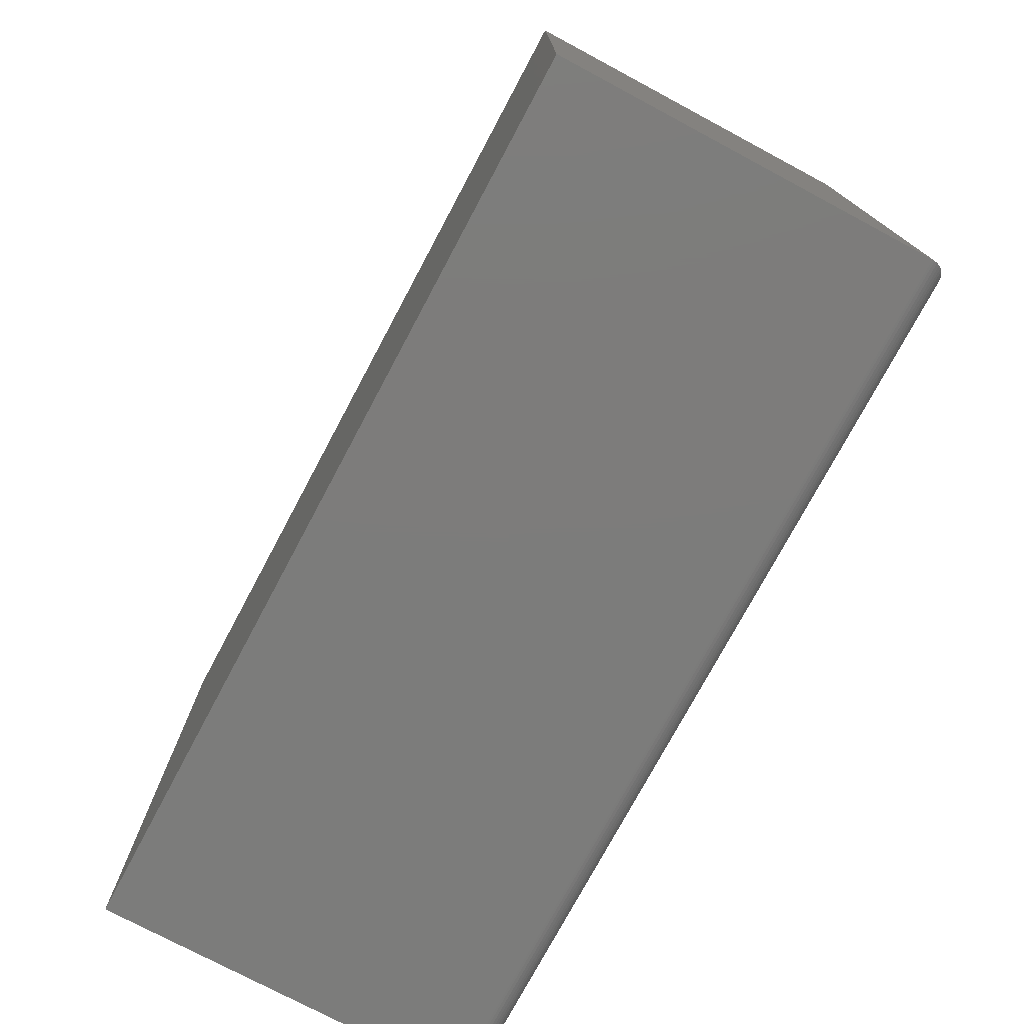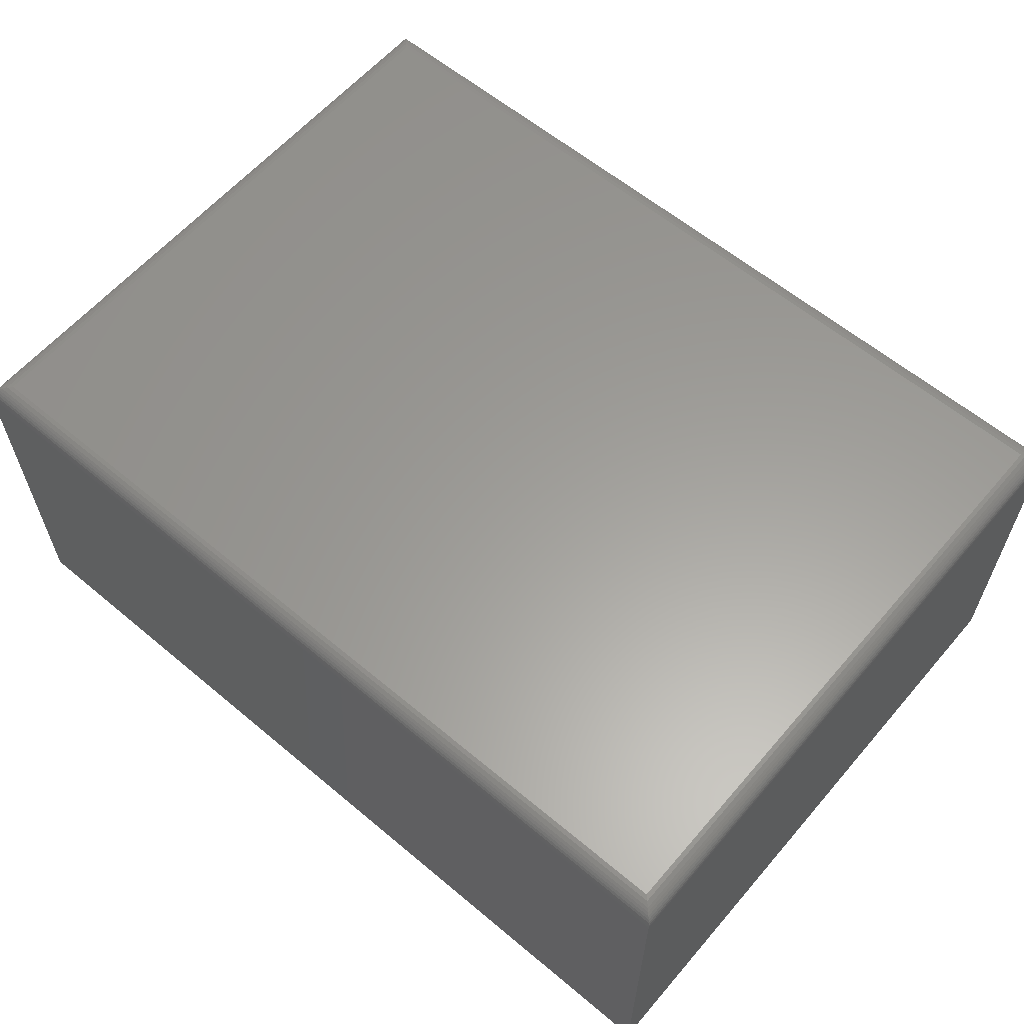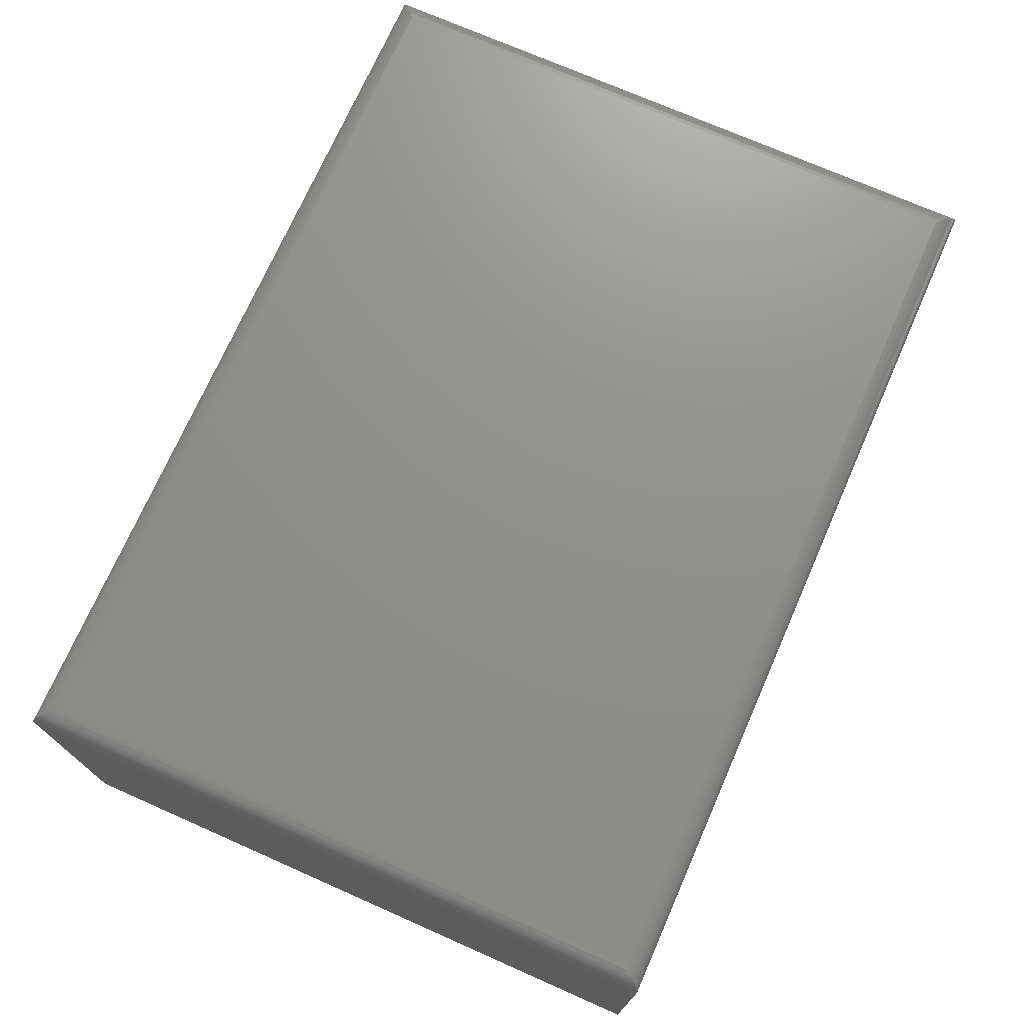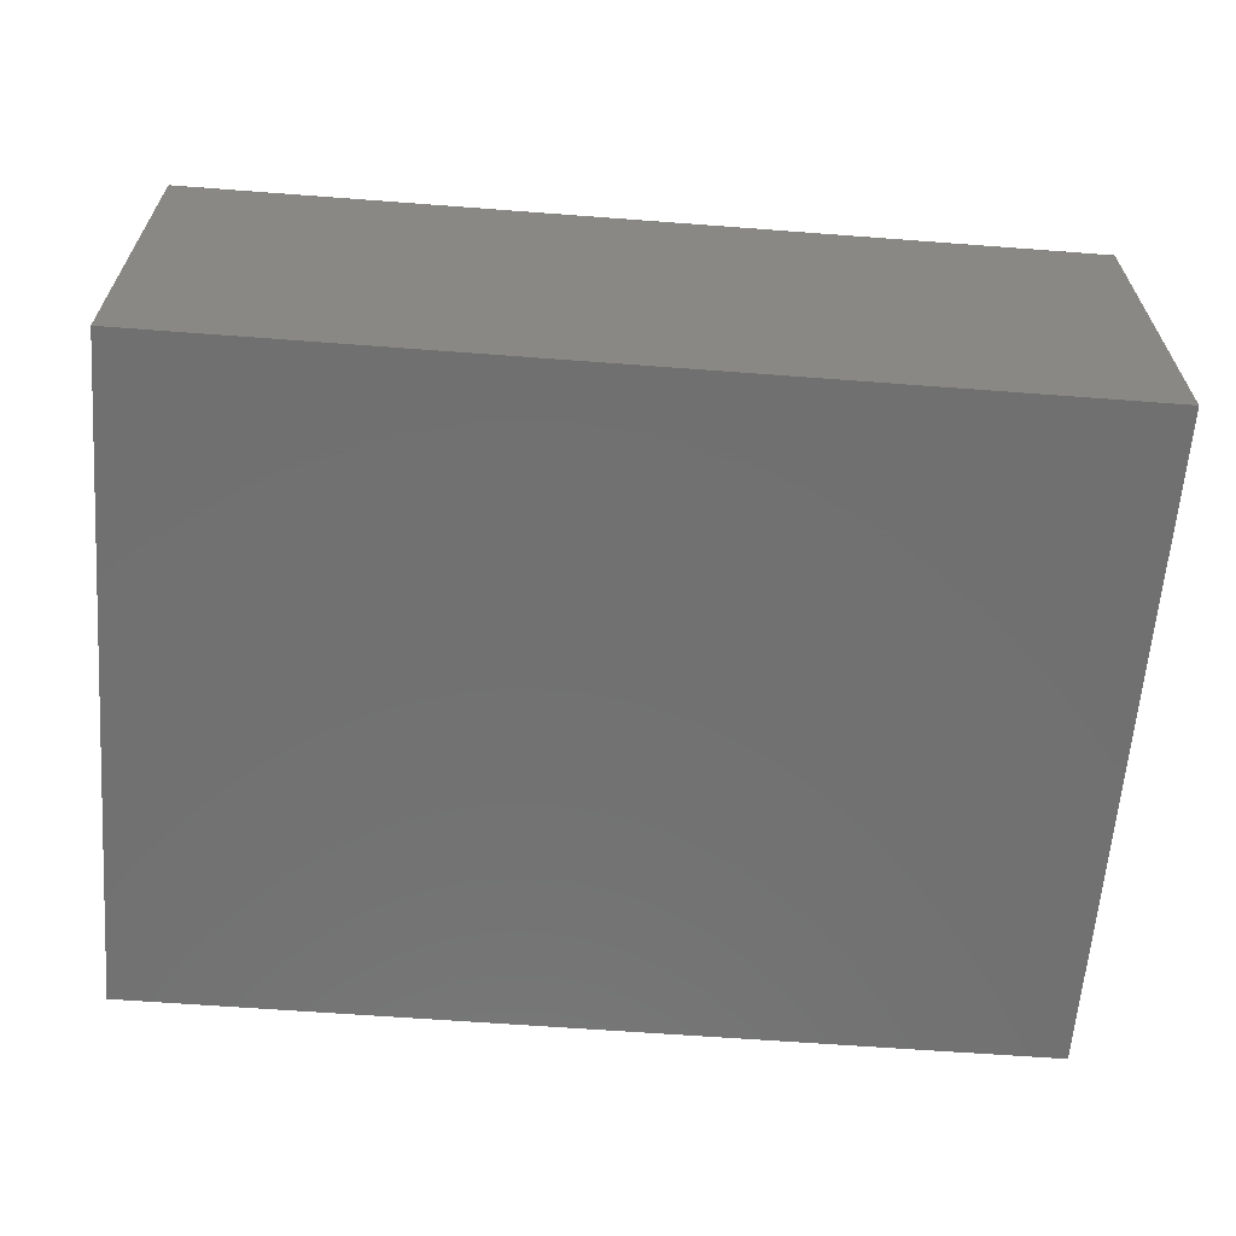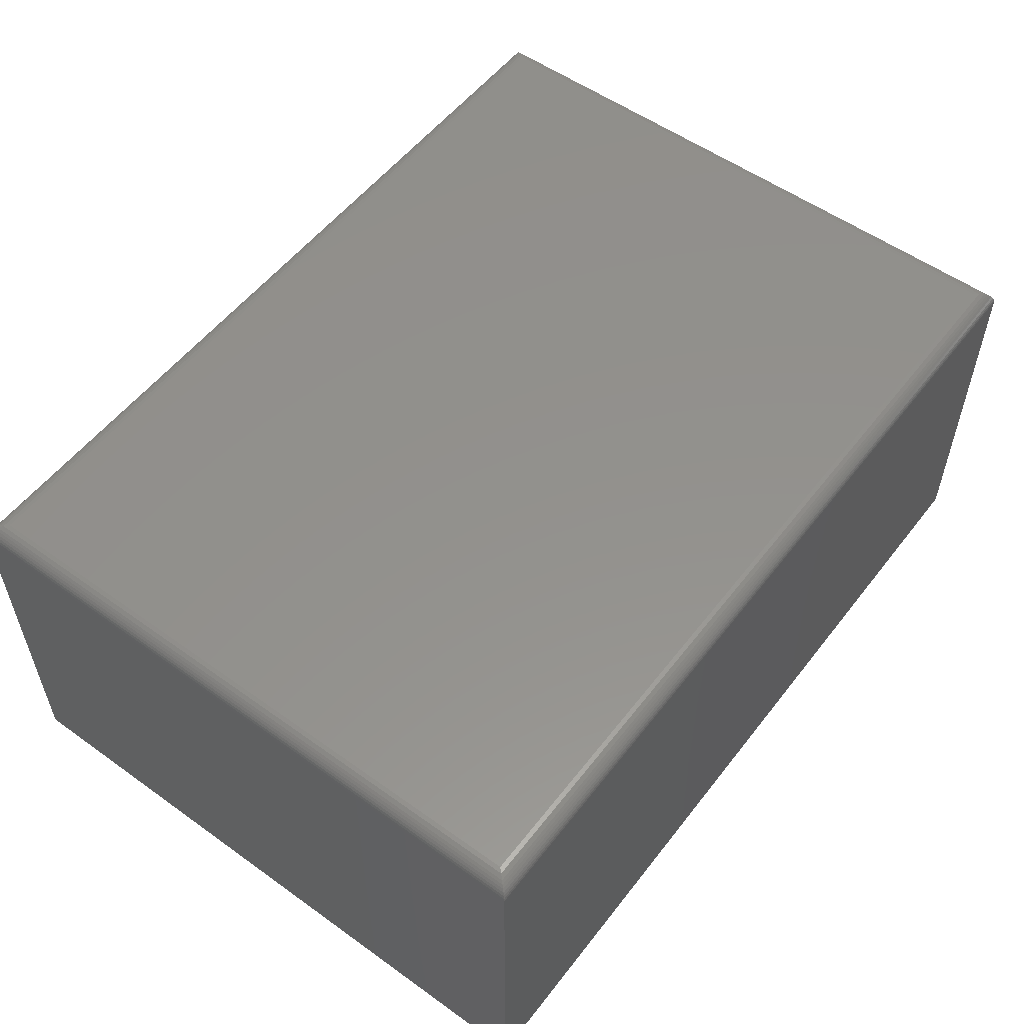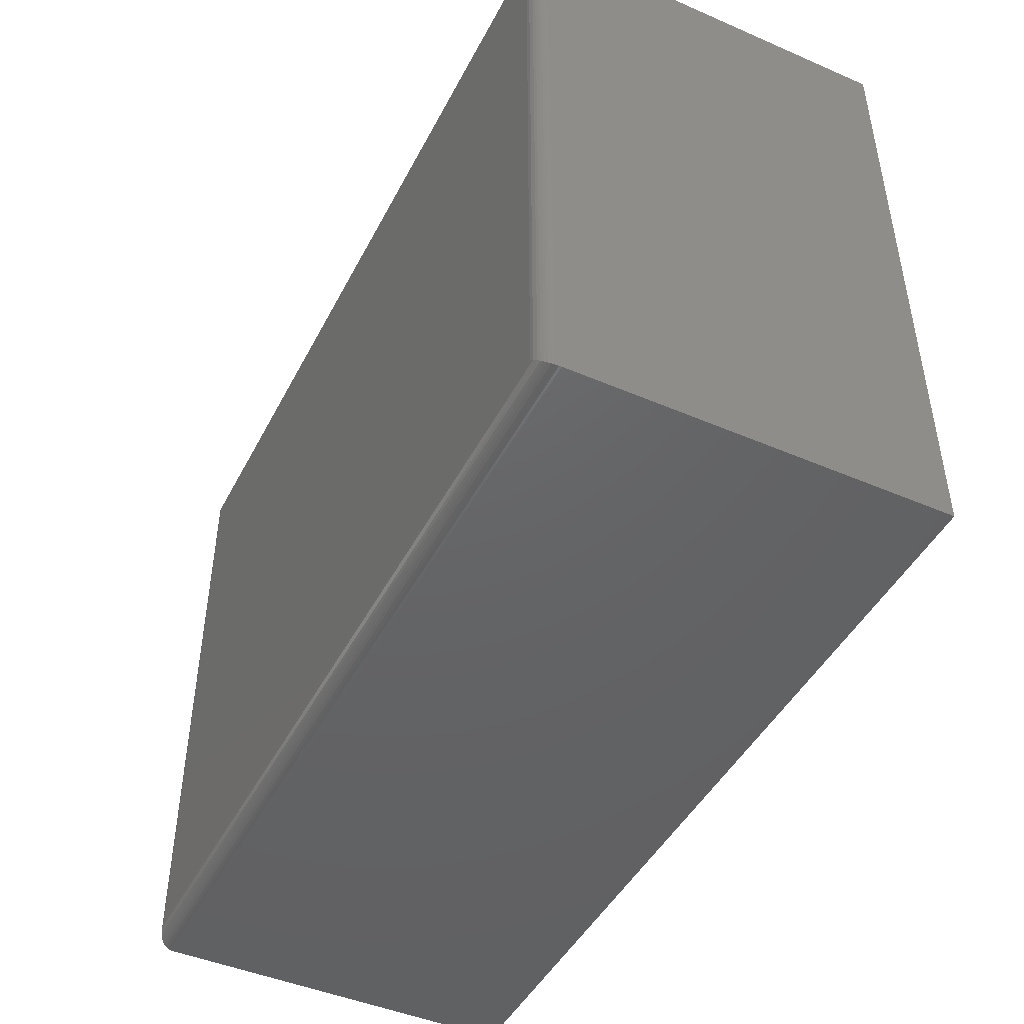
<metadata>
{"format":"stl","ext":"stl","renderer":"f3d","projection":"perspective","resolution":1024,"background":"white","views":[{"elev":-75.7,"azim":61.9,"up":"+Z"},{"elev":60.6,"azim":-139.5,"up":"+Y"},{"elev":72.8,"azim":-66.2,"up":"+Y"},{"elev":-62.8,"azim":175.6,"up":"+Y"},{"elev":54.8,"azim":127.1,"up":"+Y"},{"elev":-45.9,"azim":-116.3,"up":"+Z"}]}
</metadata>
<code>
# stl→obj: 44 verts, 84 faces
v 0.01562 0 0.01562
v 0.01562 0 0.537
v 0.7344 0 0.01562
v 0.7344 0 0.537
v 3.384e-17 -0.3281 0.5526
v 3.384e-17 -0.01562 0.5526
v 0 -0.3281 0
v 0 -0.01562 0
v 0.75 -0.3281 0.5526
v 0.75 -0.01562 0.5526
v 0.75 -0.3281 -4.592e-17
v 0.75 -0.01562 -5.98e-17
v 0.738 -0.0004375 0.01195
v 0.01195 -0.0004375 0.01195
v 0.7416 -0.001752 0.008436
v 0.008436 -0.001752 0.008436
v 0.7437 -0.003078 0.006313
v 0.006313 -0.003078 0.006313
v 0.7456 -0.004736 0.004419
v 0.004419 -0.004736 0.004419
v 0.7472 -0.006684 0.002811
v 0.002811 -0.006684 0.002811
v 0.7485 -0.008871 0.001535
v 0.7499 -0.01369 0.0001198
v 0.0001198 -0.01369 0.0001198
v 0.7494 -0.01123 0.0006303
v 0.0006303 -0.01123 0.0006303
v 0.001535 -0.008871 0.001535
v 0.01195 -0.0004375 0.5407
v 0.008436 -0.001752 0.5442
v 0.006313 -0.003078 0.5463
v 0.004419 -0.004736 0.5482
v 0.002811 -0.006684 0.5498
v 0.0001198 -0.01369 0.5525
v 0.0006303 -0.01123 0.552
v 0.001535 -0.008871 0.5511
v 0.738 -0.0004375 0.5407
v 0.7416 -0.001752 0.5442
v 0.7437 -0.003078 0.5463
v 0.7456 -0.004736 0.5482
v 0.7472 -0.006684 0.5498
v 0.7499 -0.01369 0.5525
v 0.7494 -0.01123 0.552
v 0.7485 -0.008871 0.5511
f 1 2 3
f 3 2 4
f 5 6 7
f 7 6 8
f 9 10 5
f 5 10 6
f 11 12 9
f 9 12 10
f 7 8 11
f 11 8 12
f 1 13 14
f 1 3 13
f 14 13 15
f 14 15 16
f 16 15 17
f 16 17 18
f 18 17 19
f 18 19 20
f 20 19 21
f 20 21 22
f 22 21 23
f 12 8 24
f 24 8 25
f 24 25 26
f 26 25 27
f 26 27 23
f 23 27 28
f 23 28 22
f 2 14 29
f 2 1 14
f 29 14 16
f 29 16 30
f 30 16 18
f 30 18 31
f 31 18 20
f 31 20 32
f 32 20 22
f 32 22 33
f 33 22 28
f 8 6 25
f 25 6 34
f 25 34 27
f 27 34 35
f 27 35 28
f 28 35 36
f 28 36 33
f 4 29 37
f 4 2 29
f 37 29 30
f 37 30 38
f 38 30 31
f 38 31 39
f 39 31 32
f 39 32 40
f 40 32 33
f 40 33 41
f 41 33 36
f 6 10 34
f 34 10 42
f 34 42 35
f 35 42 43
f 35 43 36
f 36 43 44
f 36 44 41
f 3 37 13
f 3 4 37
f 13 37 38
f 13 38 15
f 15 38 39
f 15 39 17
f 17 39 40
f 17 40 19
f 19 40 41
f 19 41 21
f 21 41 44
f 10 12 42
f 42 12 24
f 42 24 43
f 43 24 26
f 43 26 44
f 44 26 23
f 44 23 21
f 7 11 5
f 5 11 9

</code>
